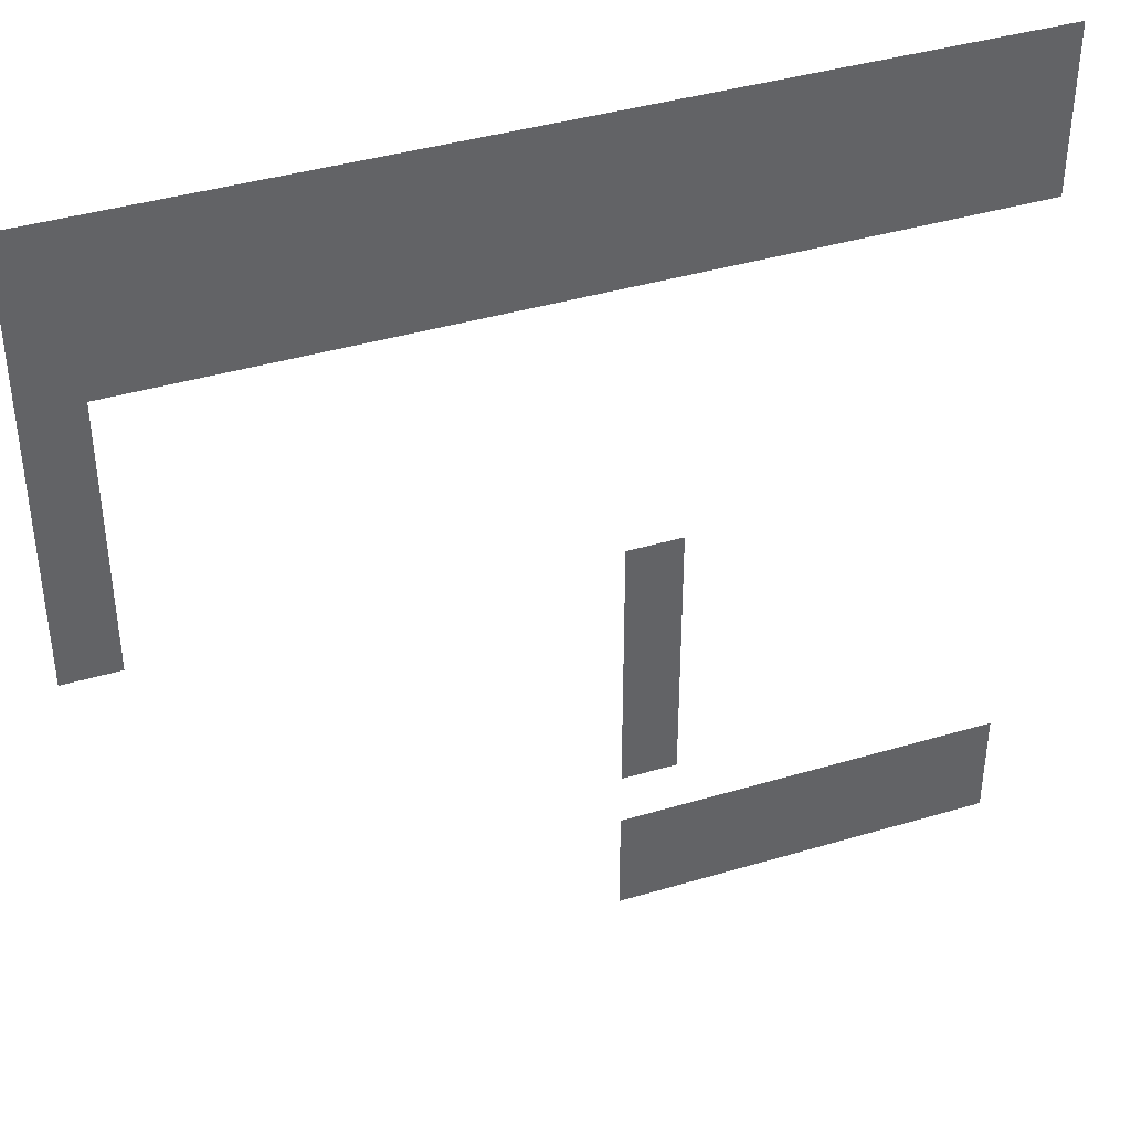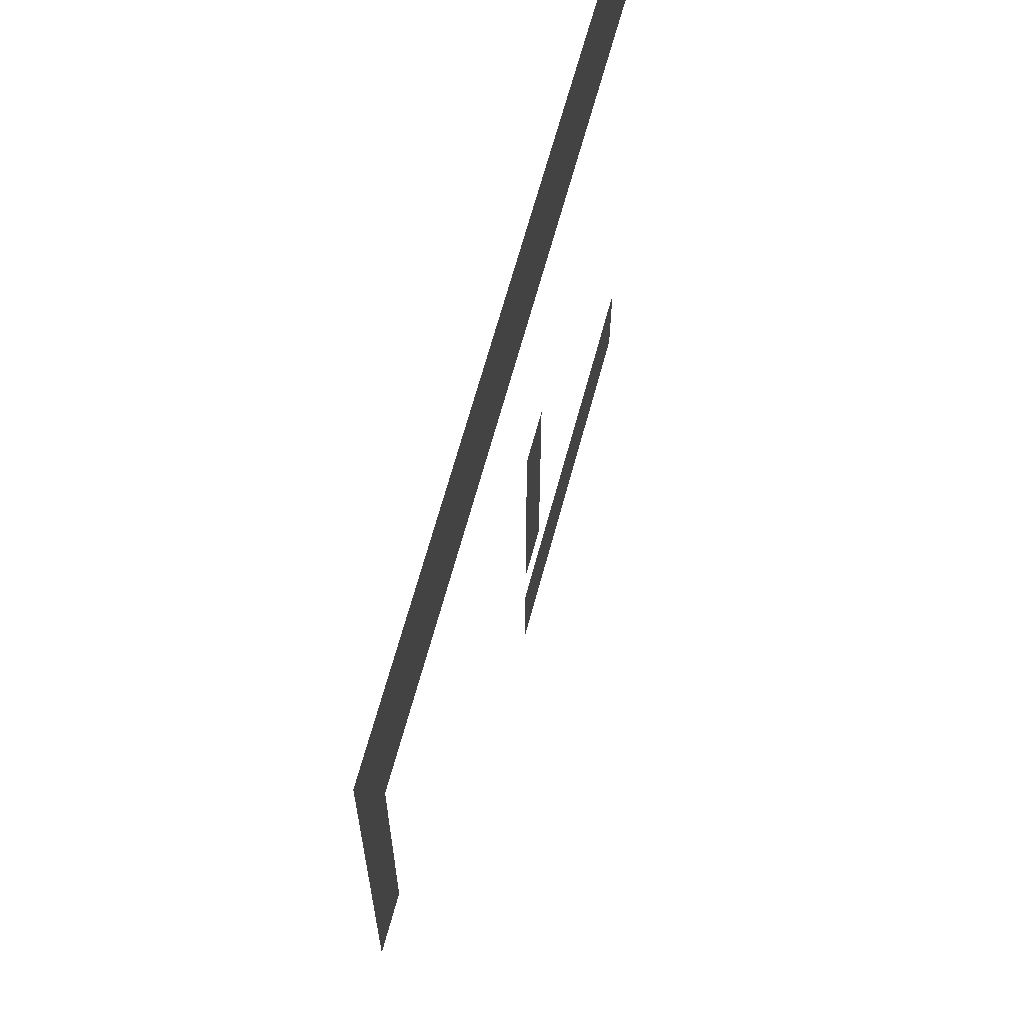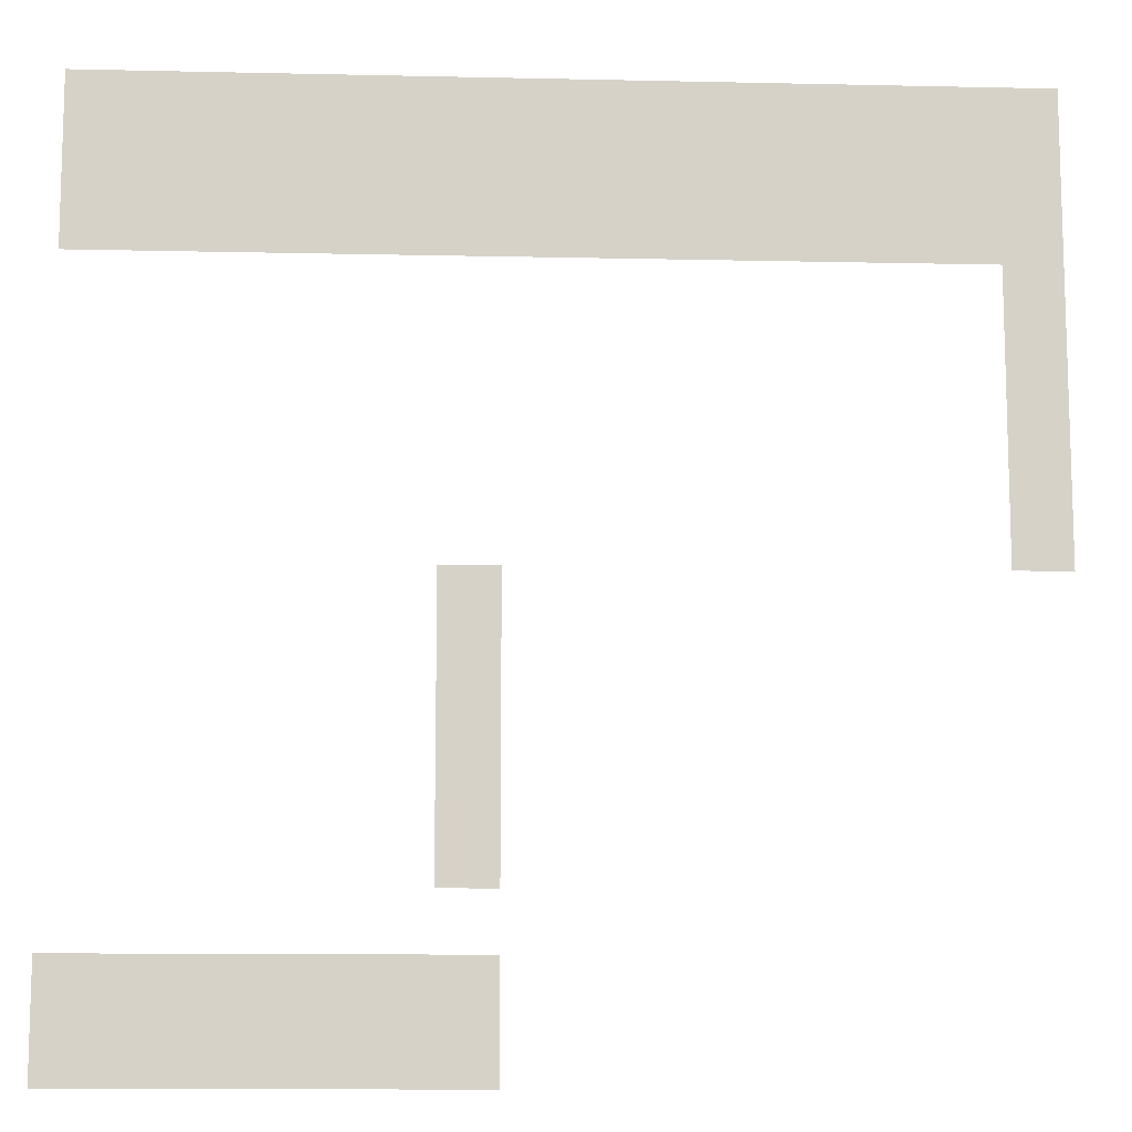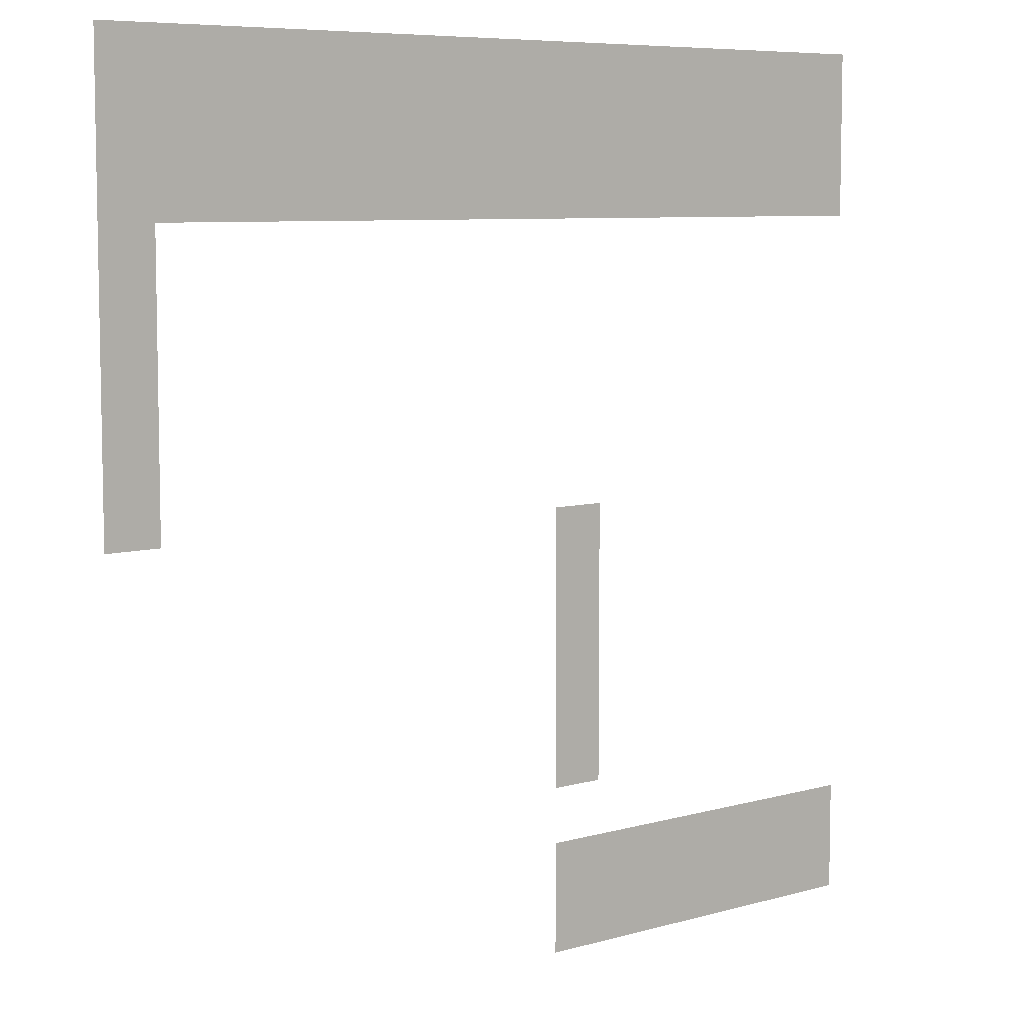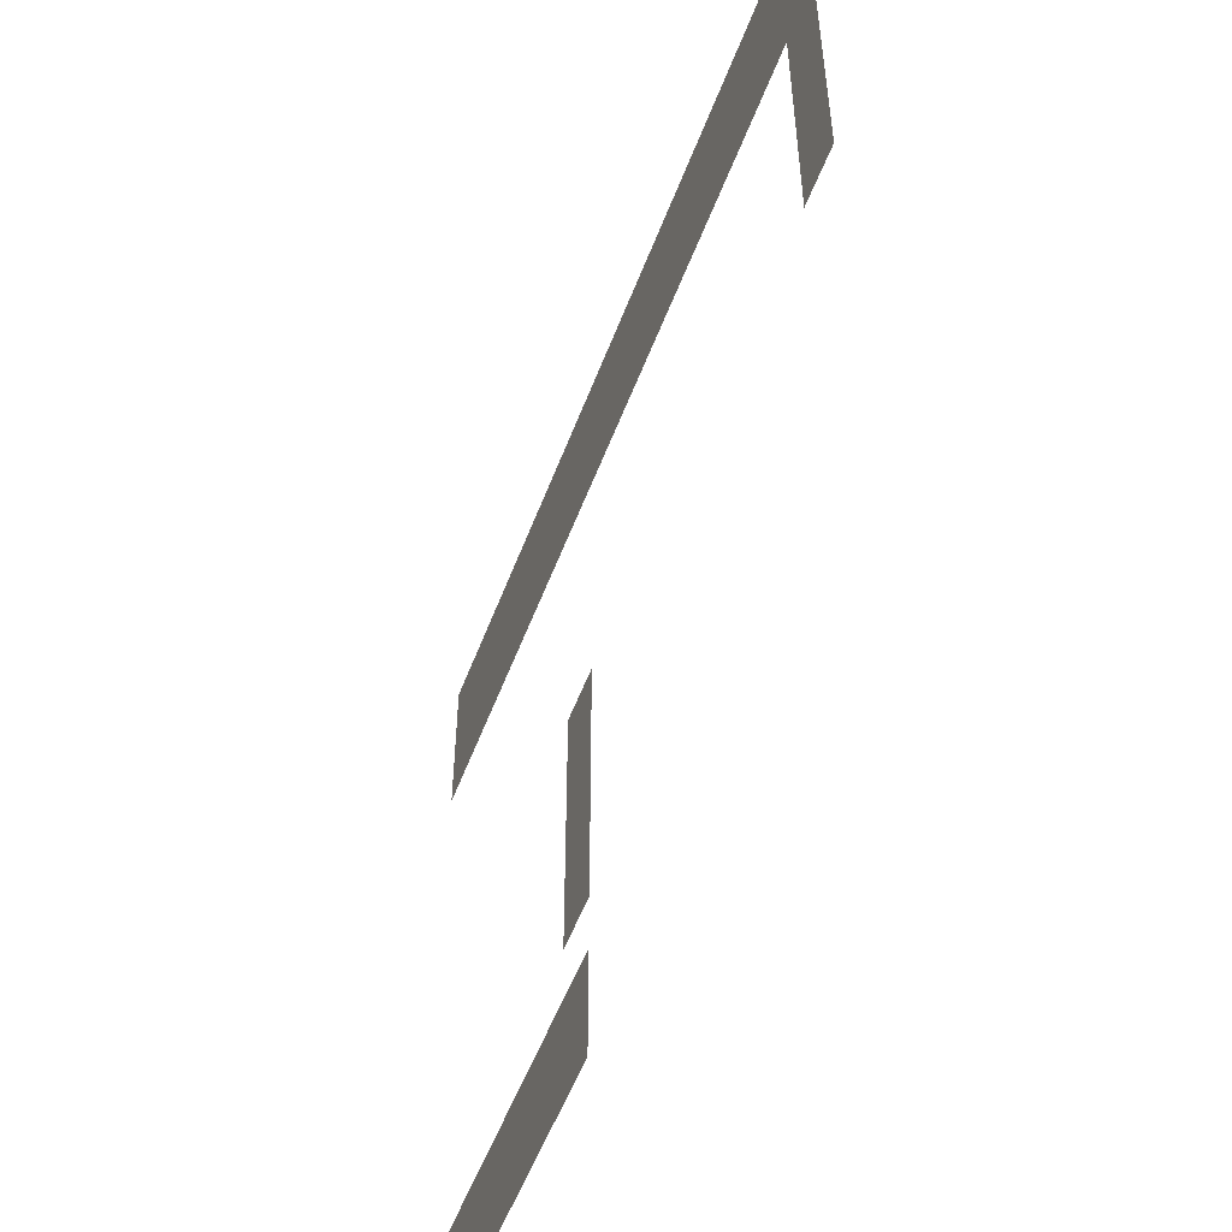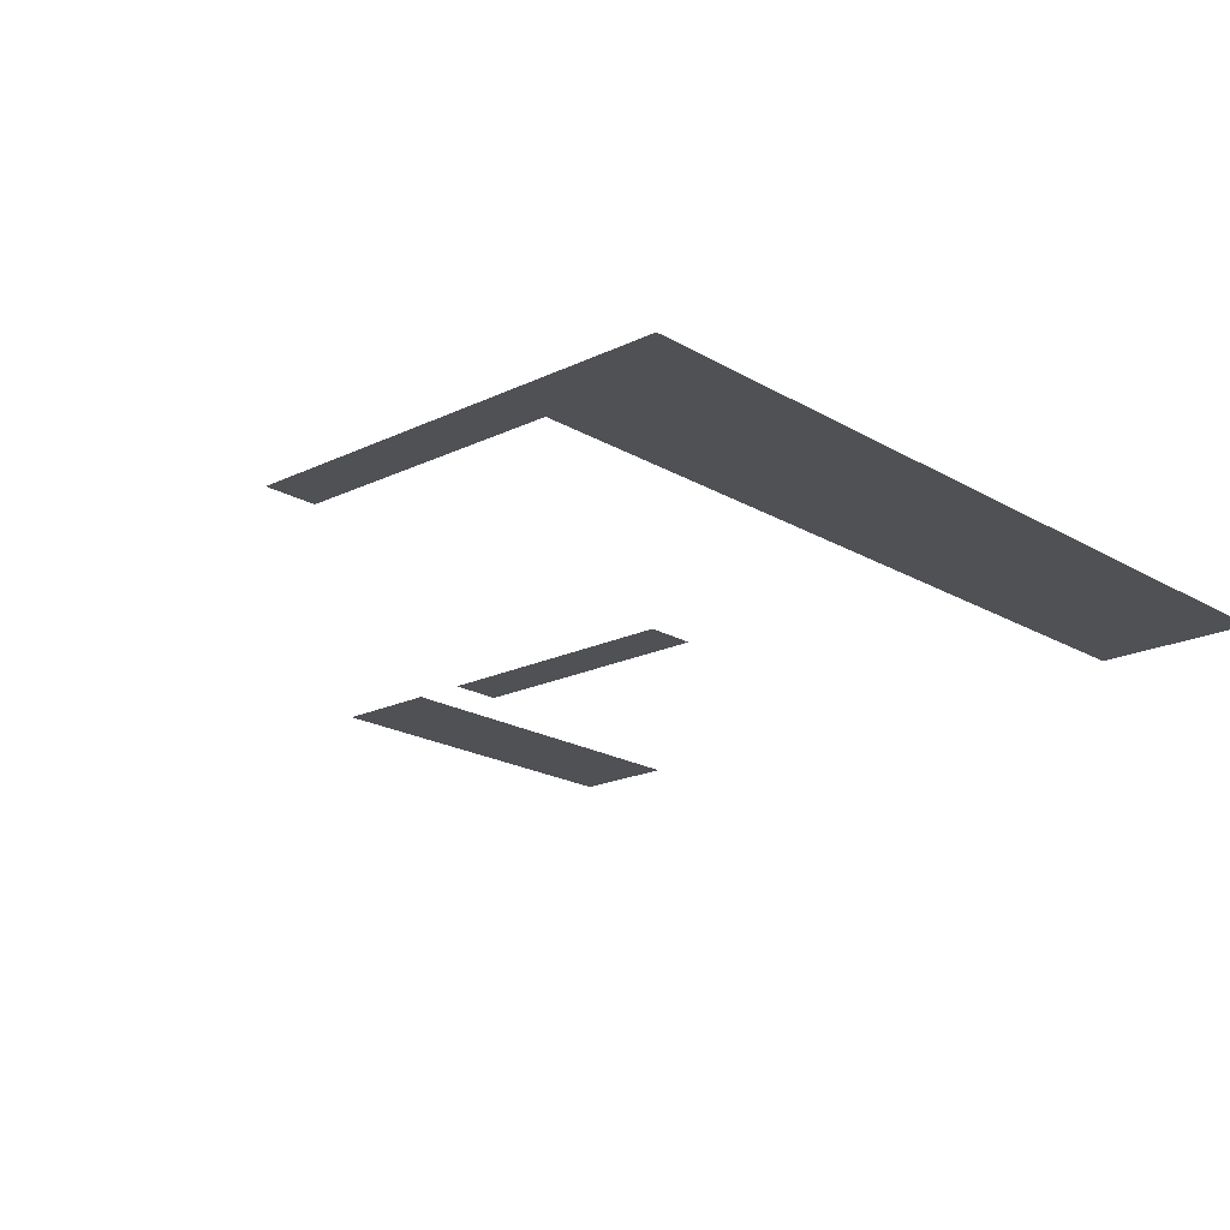
<metadata>
{"format":"obj","ext":"obj","renderer":"f3d","projection":"perspective","resolution":1024,"background":"white","views":[{"elev":40.4,"azim":159.9,"up":"+Y"},{"elev":65.0,"azim":105.0,"up":"+Y"},{"elev":-11.4,"azim":-3.1,"up":"+Y"},{"elev":7.3,"azim":140.8,"up":"+Y"},{"elev":-54.2,"azim":69.5,"up":"+Y"},{"elev":-19.5,"azim":132.2,"up":"+Z"}]}
</metadata>
<code>
v -2 -4 0
v -3 -4 0
v -3 -3 0
v -2 -3 0
v -3 -4 0
v -4 -4 0
v -4 -3 0
v -3 -3 0
v -4 -4 0
v -5 -4 0
v -5 -3 0
v -4 -3 0
v -5 -4 0
v -6 -4 0
v -6 -3 0
v -5 -3 0
v -6 -4 0
v -7 -4 0
v -7 -3 0
v -6 -3 0
v -7 -4 0
v -8 -4 0
v -8 -3 0
v -7 -3 0
v -8 -4 0
v -9 -4 0
v -9 -3 0
v -8 -3 0
v -9 -4 0
v -10 -4 0
v -10 -3 0
v -9 -3 0
v -10 -4 0
v -11 -4 0
v -11 -3 0
v -10 -3 0
v -11 -4 0
v -12 -4 0
v -12 -3 0
v -11 -3 0
v -12 -4 0
v -13 -4 0
v -13 -3 0
v -12 -3 0
v -13 -4 0
v -14 -4 0
v -14 -3 0
v -13 -3 0
v -14 -4 0
v -15 -4 0
v -15 -3 0
v -14 -3 0
v -15 -4 0
v -16 -4 0
v -16 -3 0
v -15 -3 0
v -16 -4 0
v -17 -4 0
v -17 -3 0
v -16 -3 0
v -17 -4 0
v -18 -4 0
v -18 -3 0
v -17 -3 0
v -2 -5 0
v -3 -5 0
v -3 -4 0
v -2 -4 0
v -3 -5 0
v -4 -5 0
v -4 -4 0
v -3 -4 0
v -4 -5 0
v -5 -5 0
v -5 -4 0
v -4 -4 0
v -5 -5 0
v -6 -5 0
v -6 -4 0
v -5 -4 0
v -6 -5 0
v -7 -5 0
v -7 -4 0
v -6 -4 0
v -7 -5 0
v -8 -5 0
v -8 -4 0
v -7 -4 0
v -8 -5 0
v -9 -5 0
v -9 -4 0
v -8 -4 0
v -9 -5 0
v -10 -5 0
v -10 -4 0
v -9 -4 0
v -10 -5 0
v -11 -5 0
v -11 -4 0
v -10 -4 0
v -11 -5 0
v -12 -5 0
v -12 -4 0
v -11 -4 0
v -12 -5 0
v -13 -5 0
v -13 -4 0
v -12 -4 0
v -13 -5 0
v -14 -5 0
v -14 -4 0
v -13 -4 0
v -14 -5 0
v -15 -5 0
v -15 -4 0
v -14 -4 0
v -15 -5 0
v -16 -5 0
v -16 -4 0
v -15 -4 0
v -16 -5 0
v -17 -5 0
v -17 -4 0
v -16 -4 0
v -17 -5 0
v -18 -5 0
v -18 -4 0
v -17 -4 0
v -2 -6 0
v -3 -6 0
v -3 -5 0
v -2 -5 0
v -3 -6 0
v -4 -6 0
v -4 -5 0
v -3 -5 0
v -4 -6 0
v -5 -6 0
v -5 -5 0
v -4 -5 0
v -5 -6 0
v -6 -6 0
v -6 -5 0
v -5 -5 0
v -6 -6 0
v -7 -6 0
v -7 -5 0
v -6 -5 0
v -7 -6 0
v -8 -6 0
v -8 -5 0
v -7 -5 0
v -8 -6 0
v -9 -6 0
v -9 -5 0
v -8 -5 0
v -9 -6 0
v -10 -6 0
v -10 -5 0
v -9 -5 0
v -10 -6 0
v -11 -6 0
v -11 -5 0
v -10 -5 0
v -11 -6 0
v -12 -6 0
v -12 -5 0
v -11 -5 0
v -12 -6 0
v -13 -6 0
v -13 -5 0
v -12 -5 0
v -13 -6 0
v -14 -6 0
v -14 -5 0
v -13 -5 0
v -14 -6 0
v -15 -6 0
v -15 -5 0
v -14 -5 0
v -15 -6 0
v -16 -6 0
v -16 -5 0
v -15 -5 0
v -16 -6 0
v -17 -6 0
v -17 -5 0
v -16 -5 0
v -17 -6 0
v -18 -6 0
v -18 -5 0
v -17 -5 0
v -2 -7 0
v -3 -7 0
v -3 -6 0
v -2 -6 0
v -2 -8 0
v -3 -8 0
v -3 -7 0
v -2 -7 0
v -2 -9 0
v -3 -9 0
v -3 -8 0
v -2 -8 0
v -2 -10 0
v -3 -10 0
v -3 -9 0
v -2 -9 0
v -2 -11 0
v -3 -11 0
v -3 -10 0
v -2 -10 0
v -11 -12 0
v -12 -12 0
v -12 -11 0
v -11 -11 0
v -11 -13 0
v -12 -13 0
v -12 -12 0
v -11 -12 0
v -11 -14 0
v -12 -14 0
v -12 -13 0
v -11 -13 0
v -11 -15 0
v -12 -15 0
v -12 -14 0
v -11 -14 0
v -11 -16 0
v -12 -16 0
v -12 -15 0
v -11 -15 0
v -11 -18 0
v -12 -18 0
v -12 -17 0
v -11 -17 0
v -12 -18 0
v -13 -18 0
v -13 -17 0
v -12 -17 0
v -13 -18 0
v -14 -18 0
v -14 -17 0
v -13 -17 0
v -14 -18 0
v -15 -18 0
v -15 -17 0
v -14 -17 0
v -15 -18 0
v -16 -18 0
v -16 -17 0
v -15 -17 0
v -16 -18 0
v -17 -18 0
v -17 -17 0
v -16 -17 0
v -17 -18 0
v -18 -18 0
v -18 -17 0
v -17 -17 0
v -11 -19 0
v -12 -19 0
v -12 -18 0
v -11 -18 0
v -12 -19 0
v -13 -19 0
v -13 -18 0
v -12 -18 0
v -13 -19 0
v -14 -19 0
v -14 -18 0
v -13 -18 0
v -14 -19 0
v -15 -19 0
v -15 -18 0
v -14 -18 0
v -15 -19 0
v -16 -19 0
v -16 -18 0
v -15 -18 0
v -16 -19 0
v -17 -19 0
v -17 -18 0
v -16 -18 0
v -17 -19 0
v -18 -19 0
v -18 -18 0
v -17 -18 0
g first_house_mesh_0002
f 1 2 3 4
f 5 6 7 8
f 9 10 11 12
f 13 14 15 16
f 17 18 19 20
f 21 22 23 24
f 25 26 27 28
f 29 30 31 32
f 33 34 35 36
f 37 38 39 40
f 41 42 43 44
f 45 46 47 48
f 49 50 51 52
f 53 54 55 56
f 57 58 59 60
f 61 62 63 64
f 65 66 67 68
f 69 70 71 72
f 73 74 75 76
f 77 78 79 80
f 81 82 83 84
f 85 86 87 88
f 89 90 91 92
f 93 94 95 96
f 97 98 99 100
f 101 102 103 104
f 105 106 107 108
f 109 110 111 112
f 113 114 115 116
f 117 118 119 120
f 121 122 123 124
f 125 126 127 128
f 129 130 131 132
f 133 134 135 136
f 137 138 139 140
f 141 142 143 144
f 145 146 147 148
f 149 150 151 152
f 153 154 155 156
f 157 158 159 160
f 161 162 163 164
f 165 166 167 168
f 169 170 171 172
f 173 174 175 176
f 177 178 179 180
f 181 182 183 184
f 185 186 187 188
f 189 190 191 192
f 193 194 195 196
f 197 198 199 200
f 201 202 203 204
f 205 206 207 208
f 209 210 211 212
f 213 214 215 216
f 217 218 219 220
f 221 222 223 224
f 225 226 227 228
f 229 230 231 232
f 233 234 235 236
f 237 238 239 240
f 241 242 243 244
f 245 246 247 248
f 249 250 251 252
f 253 254 255 256
f 257 258 259 260
f 261 262 263 264
f 265 266 267 268
f 269 270 271 272
f 273 274 275 276
f 277 278 279 280
f 281 282 283 284
f 285 286 287 288

</code>
